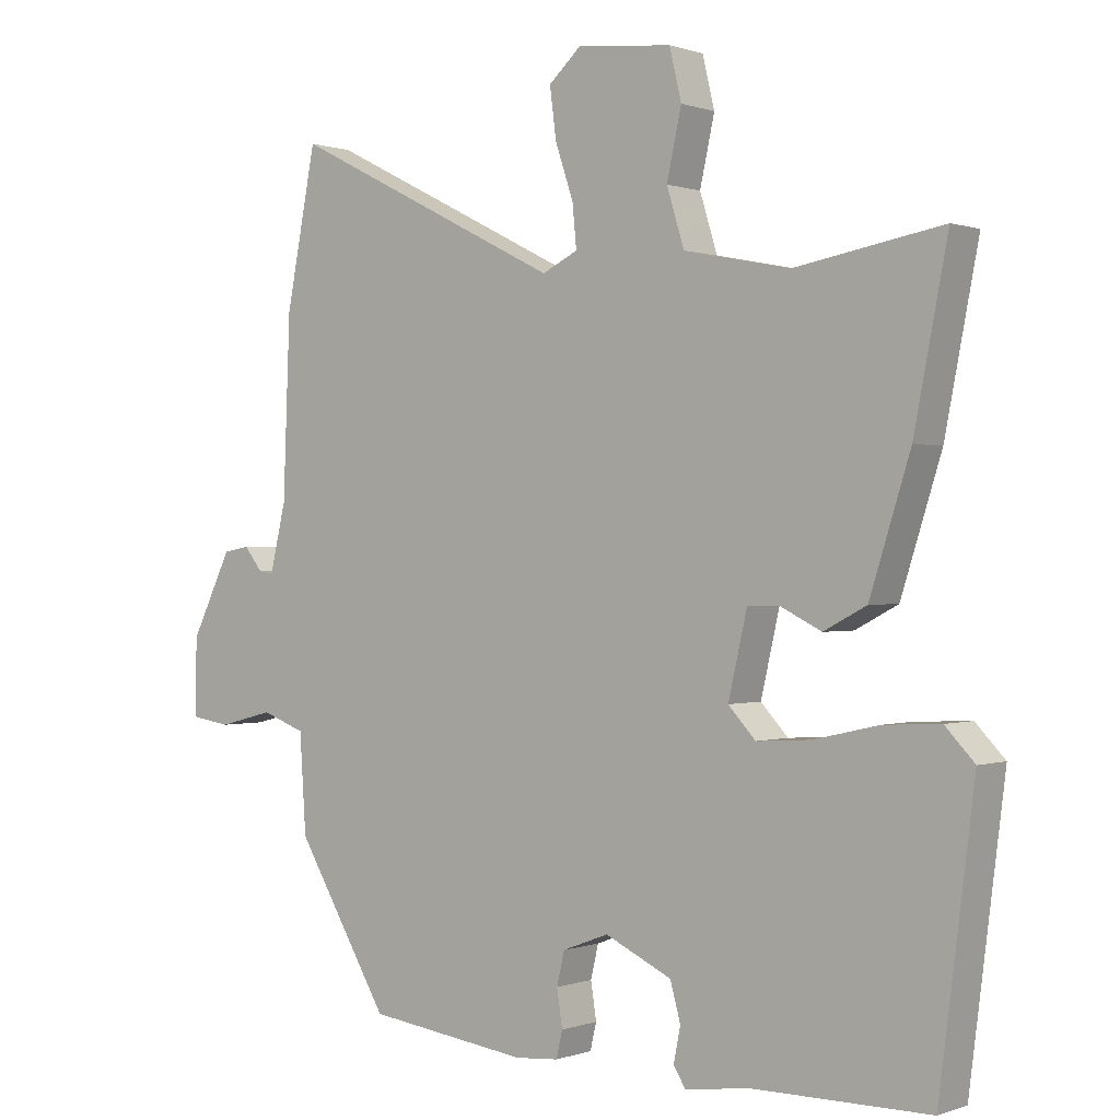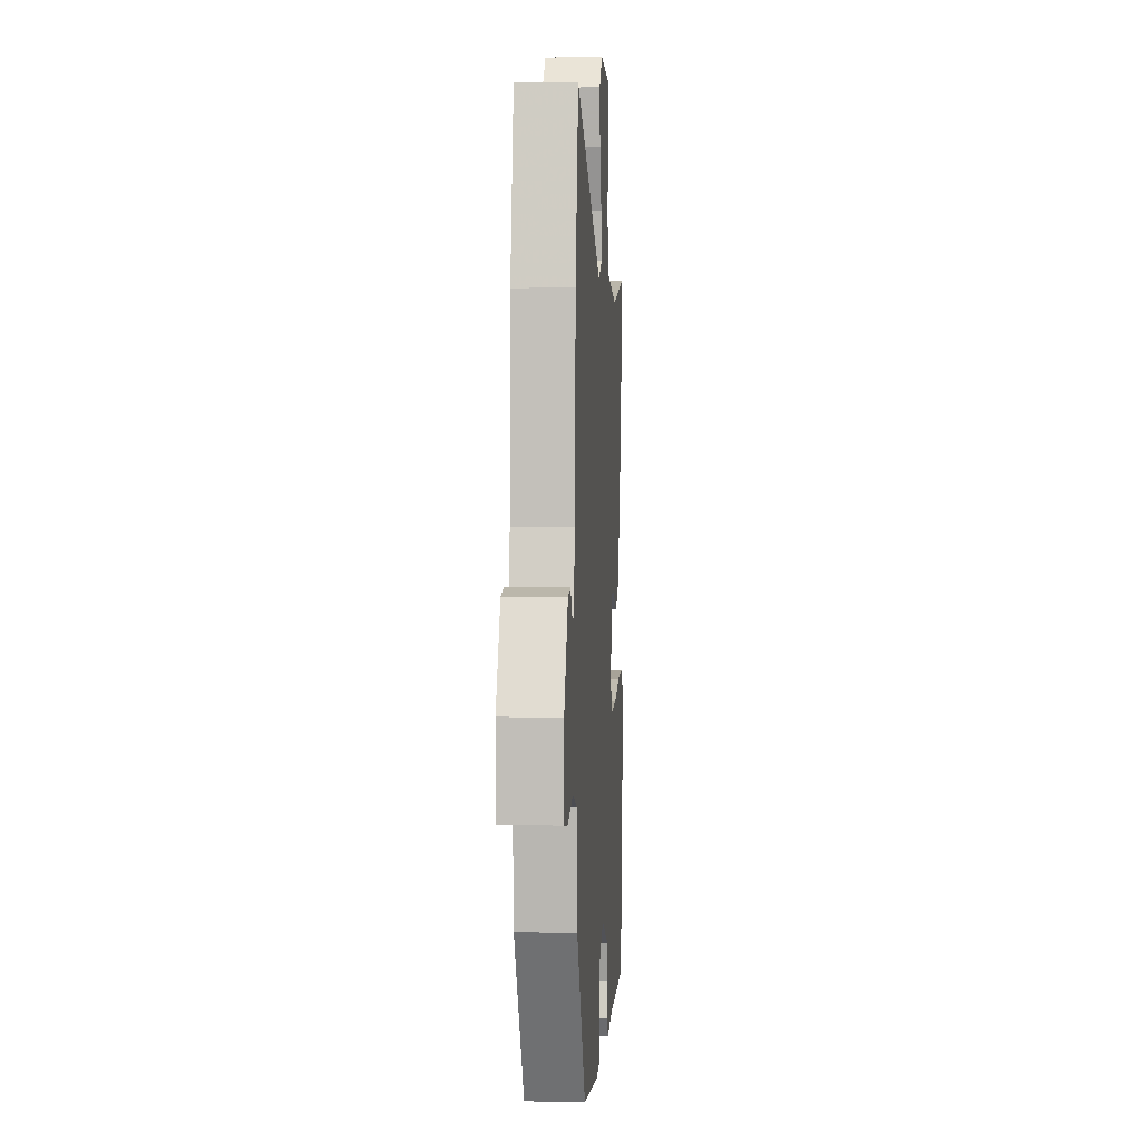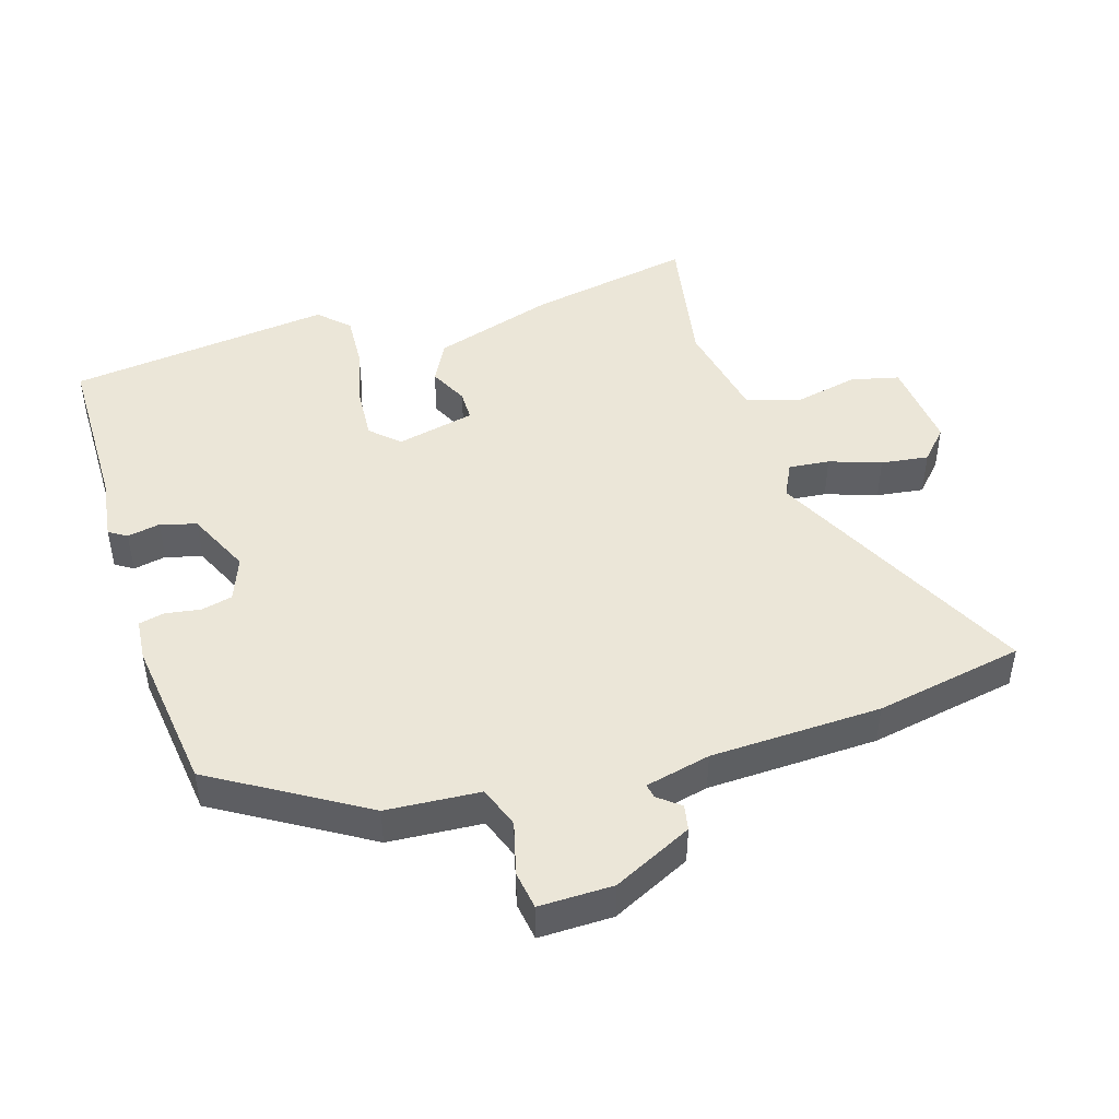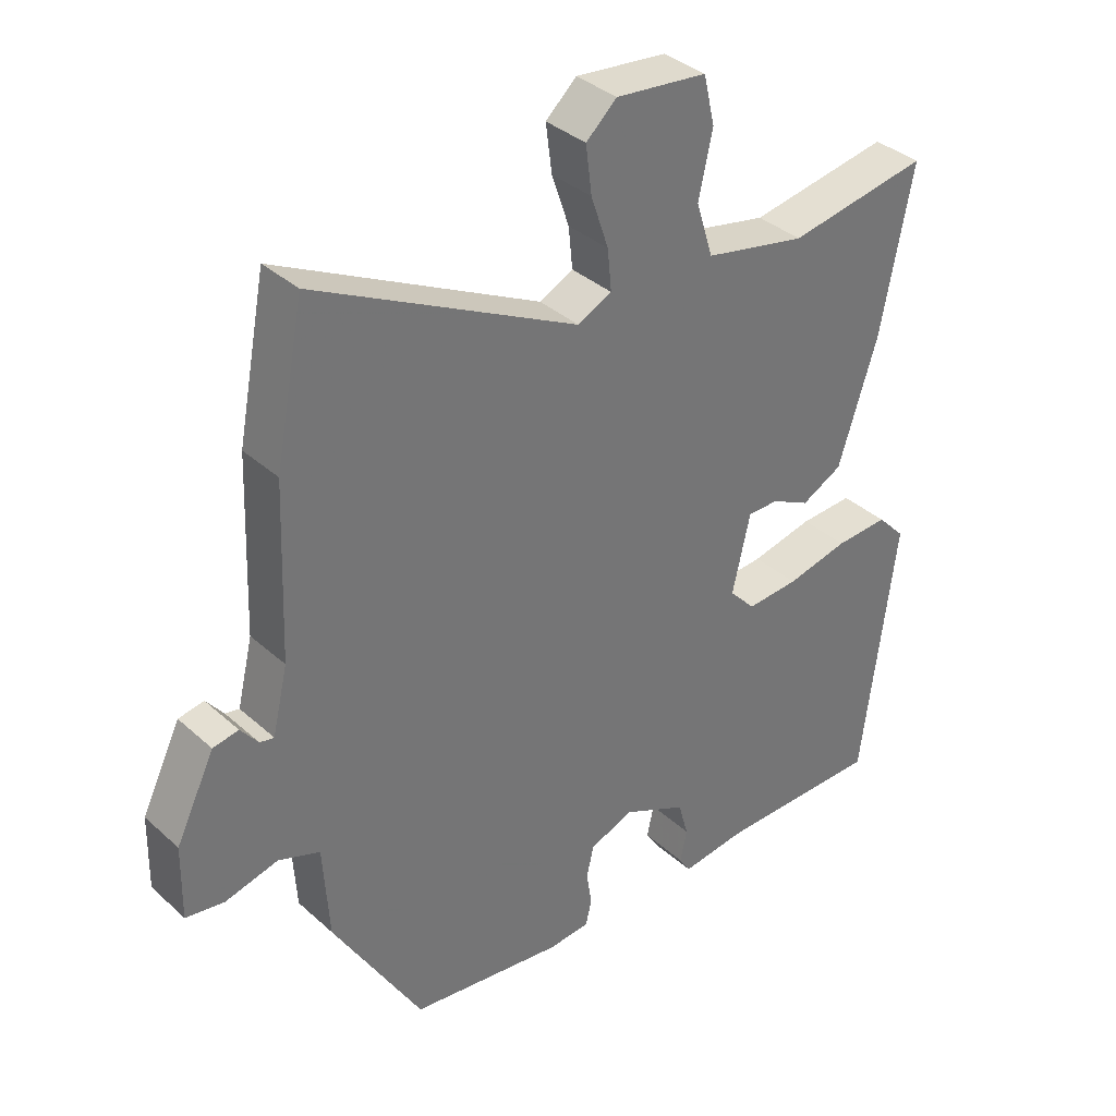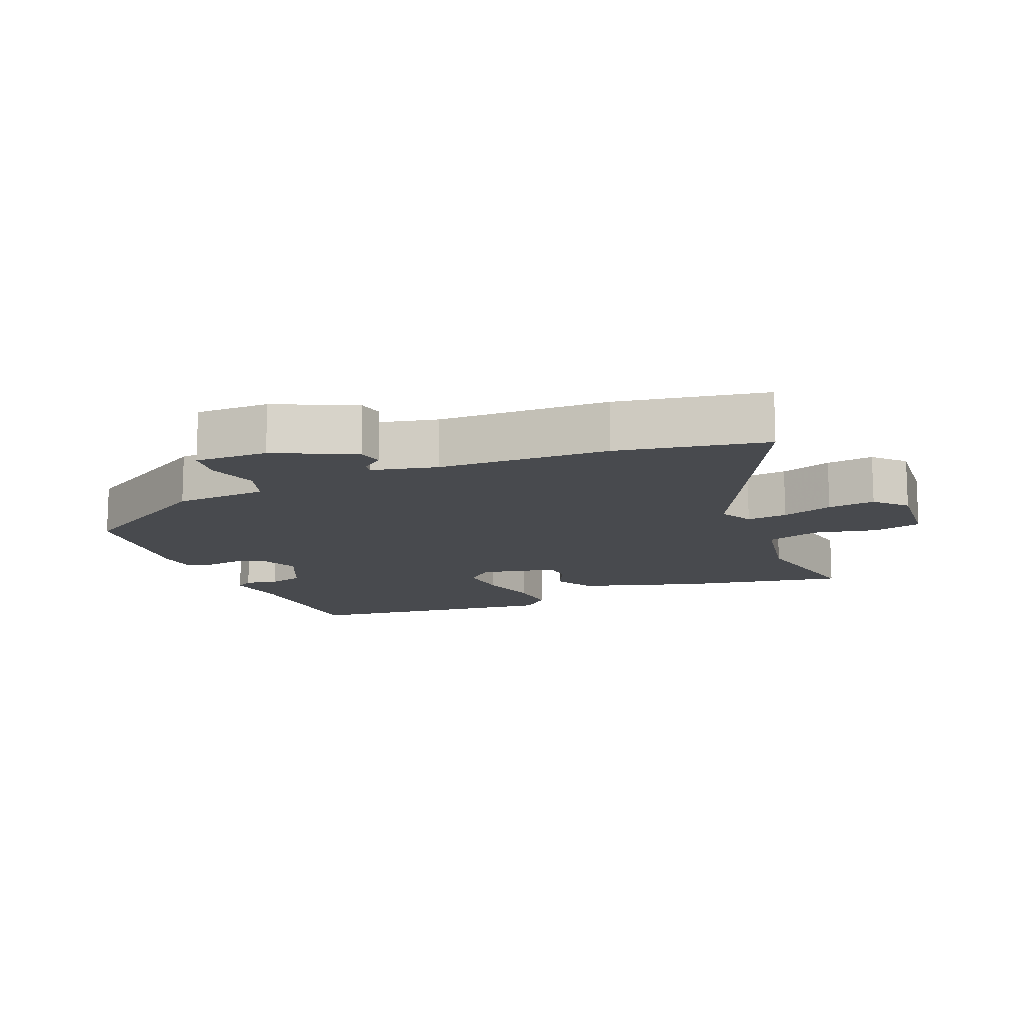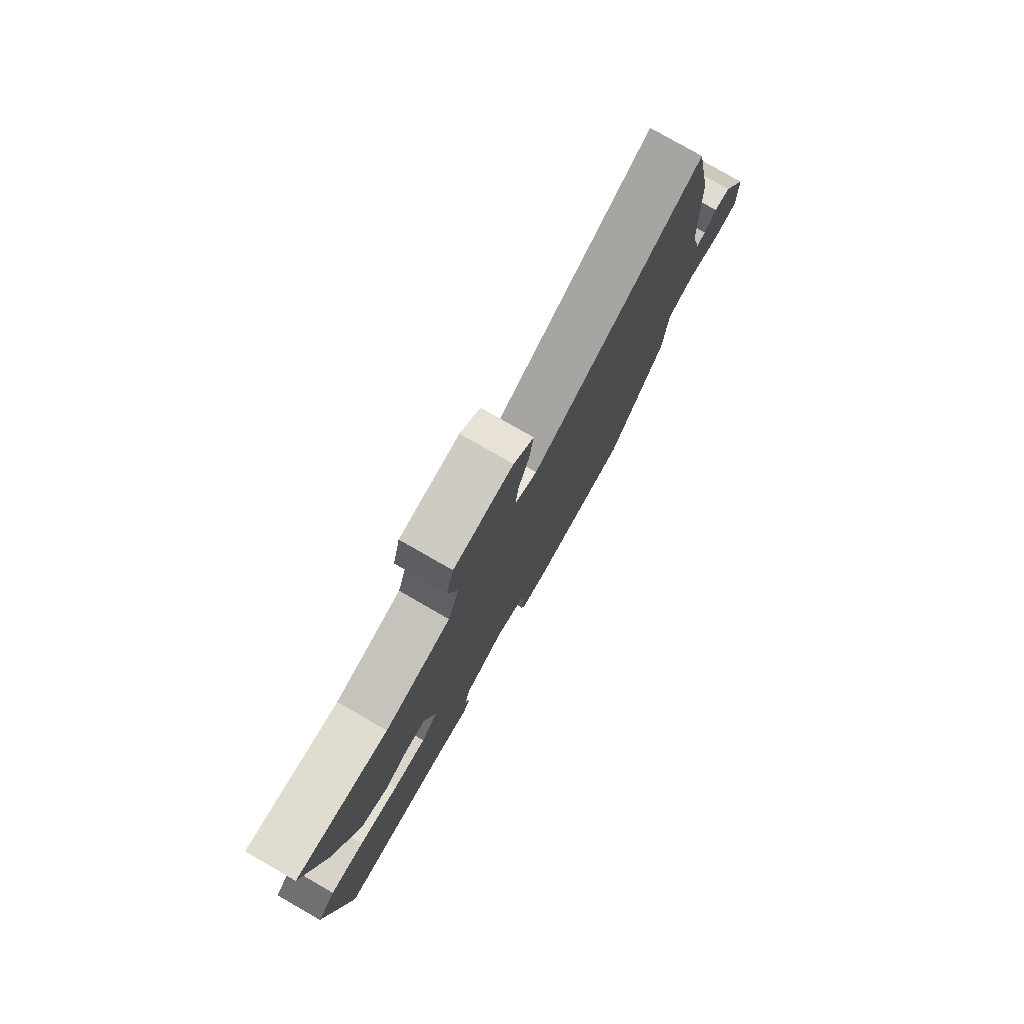
<metadata>
{"format":"obj","ext":"obj","renderer":"f3d","projection":"perspective","resolution":1024,"background":"white","views":[{"elev":0.2,"azim":37.7,"up":"+Z"},{"elev":3.9,"azim":-86.1,"up":"+Z"},{"elev":46.3,"azim":-106.9,"up":"+Y"},{"elev":35.9,"azim":-40.6,"up":"+Z"},{"elev":-12.9,"azim":-66.8,"up":"+Y"},{"elev":79.1,"azim":119.8,"up":"+Z"}]}
</metadata>
<code>
v -0.347 0.07 -0.471
v -0.48 0.07 -0.247
v -0.489 0.07 -0.107
v -0.551 0.07 -0.084
v -0.63 0.07 -0.104
v -0.687 0.07 -0.095
v -0.685 0.07 0.015
v -0.627 0.07 0.133
v -0.589 0.07 0.14
v -0.563 0.07 0.107
v -0.542 0.07 0.103
v -0.519 0.07 0.2
v -0.509 0.07 0.455
v -0.466 0.07 0.677
v -0.075 0.07 0.48
v -0.024 0.07 0.505
v -0.03 0.07 0.566
v -0.056 0.07 0.643
v -0.065 0.07 0.714
v -0.019 0.07 0.756
v 0.117 0.07 0.742
v 0.134 0.07 0.67
v 0.113 0.07 0.575
v 0.138 0.07 0.494
v 0.29 0.07 0.463
v 0.5 0.07 0.5
v 0.452 0.07 0.255
v 0.394 0.07 0.073
v 0.333 0.07 0.041
v 0.275 0.07 0.07
v 0.229 0.07 0.07
v 0.202 0.07 -0.047
v 0.241 0.07 -0.089
v 0.319 0.07 -0.084
v 0.412 0.07 -0.063
v 0.492 0.07 -0.059
v 0.534 0.07 -0.103
v 0.484 0.07 -0.498
v 0.236 0.07 -0.498
v 0.14 0.07 -0.51
v 0.123 0.07 -0.483
v 0.133 0.07 -0.434
v 0.118 0.07 -0.38
v 0.023 0.07 -0.335
v -0.043 0.07 -0.36
v -0.054 0.07 -0.407
v -0.046 0.07 -0.459
v -0.055 0.07 -0.497
v -0.117 0.07 -0.502
v -0.347 0 -0.471
v -0.48 0 -0.247
v -0.489 0 -0.107
v -0.551 0 -0.084
v -0.63 0 -0.104
v -0.687 0 -0.095
v -0.685 0 0.015
v -0.627 0 0.133
v -0.589 0 0.14
v -0.563 0 0.107
v -0.542 0 0.103
v -0.519 0 0.2
v -0.509 0 0.455
v -0.466 0 0.677
v -0.075 0 0.48
v -0.024 0 0.505
v -0.03 0 0.566
v -0.056 0 0.643
v -0.065 0 0.714
v -0.019 0 0.756
v 0.117 0 0.742
v 0.134 0 0.67
v 0.113 0 0.575
v 0.138 0 0.494
v 0.29 0 0.463
v 0.5 0 0.5
v 0.452 0 0.255
v 0.394 0 0.073
v 0.333 0 0.041
v 0.275 0 0.07
v 0.229 0 0.07
v 0.202 0 -0.047
v 0.241 0 -0.089
v 0.319 0 -0.084
v 0.412 0 -0.063
v 0.492 0 -0.059
v 0.534 0 -0.103
v 0.484 0 -0.498
v 0.236 0 -0.498
v 0.14 0 -0.51
v 0.123 0 -0.483
v 0.133 0 -0.434
v 0.118 0 -0.38
v 0.023 0 -0.335
v -0.043 0 -0.36
v -0.054 0 -0.407
v -0.046 0 -0.459
v -0.055 0 -0.497
v -0.117 0 -0.502
f 46 47 48 49
f 45 46 49 1
f 44 45 1 2
f 39 40 41 42
f 39 42 43
f 38 39 43
f 37 38 43 44
f 34 35 36 37
f 33 34 37 44
f 27 28 29 30
f 25 26 27 30
f 24 25 30 31
f 23 24 31 32
f 21 22 23
f 20 21 23
f 17 18 19 20
f 16 17 20 23
f 12 13 14 15
f 11 12 15 16
f 7 8 9 10
f 7 10 11
f 4 5 6 7
f 3 4 7 11
f 33 44 2 3
f 32 33 3 11
f 11 16 23 32
f 98 97 96 95
f 50 98 95 94
f 51 50 94 93
f 91 90 89 88
f 92 91 88
f 92 88 87
f 93 92 87 86
f 86 85 84 83
f 93 86 83 82
f 79 78 77 76
f 79 76 75 74
f 80 79 74 73
f 81 80 73 72
f 72 71 70
f 72 70 69
f 69 68 67 66
f 72 69 66 65
f 64 63 62 61
f 65 64 61 60
f 59 58 57 56
f 60 59 56
f 56 55 54 53
f 60 56 53 52
f 52 51 93 82
f 60 52 82 81
f 81 72 65 60
f 1 50 51 2
f 2 51 52 3
f 3 52 53 4
f 4 53 54 5
f 5 54 55 6
f 6 55 56 7
f 7 56 57 8
f 8 57 58 9
f 9 58 59 10
f 10 59 60 11
f 11 60 61 12
f 12 61 62 13
f 13 62 63 14
f 14 63 64 15
f 15 64 65 16
f 16 65 66 17
f 17 66 67 18
f 18 67 68 19
f 19 68 69 20
f 20 69 70 21
f 21 70 71 22
f 22 71 72 23
f 23 72 73 24
f 24 73 74 25
f 25 74 75 26
f 26 75 76 27
f 27 76 77 28
f 28 77 78 29
f 29 78 79 30
f 30 79 80 31
f 31 80 81 32
f 32 81 82 33
f 33 82 83 34
f 34 83 84 35
f 35 84 85 36
f 36 85 86 37
f 37 86 87 38
f 38 87 88 39
f 39 88 89 40
f 40 89 90 41
f 41 90 91 42
f 42 91 92 43
f 43 92 93 44
f 44 93 94 45
f 45 94 95 46
f 46 95 96 47
f 47 96 97 48
f 48 97 98 49
f 49 98 50 1

</code>
